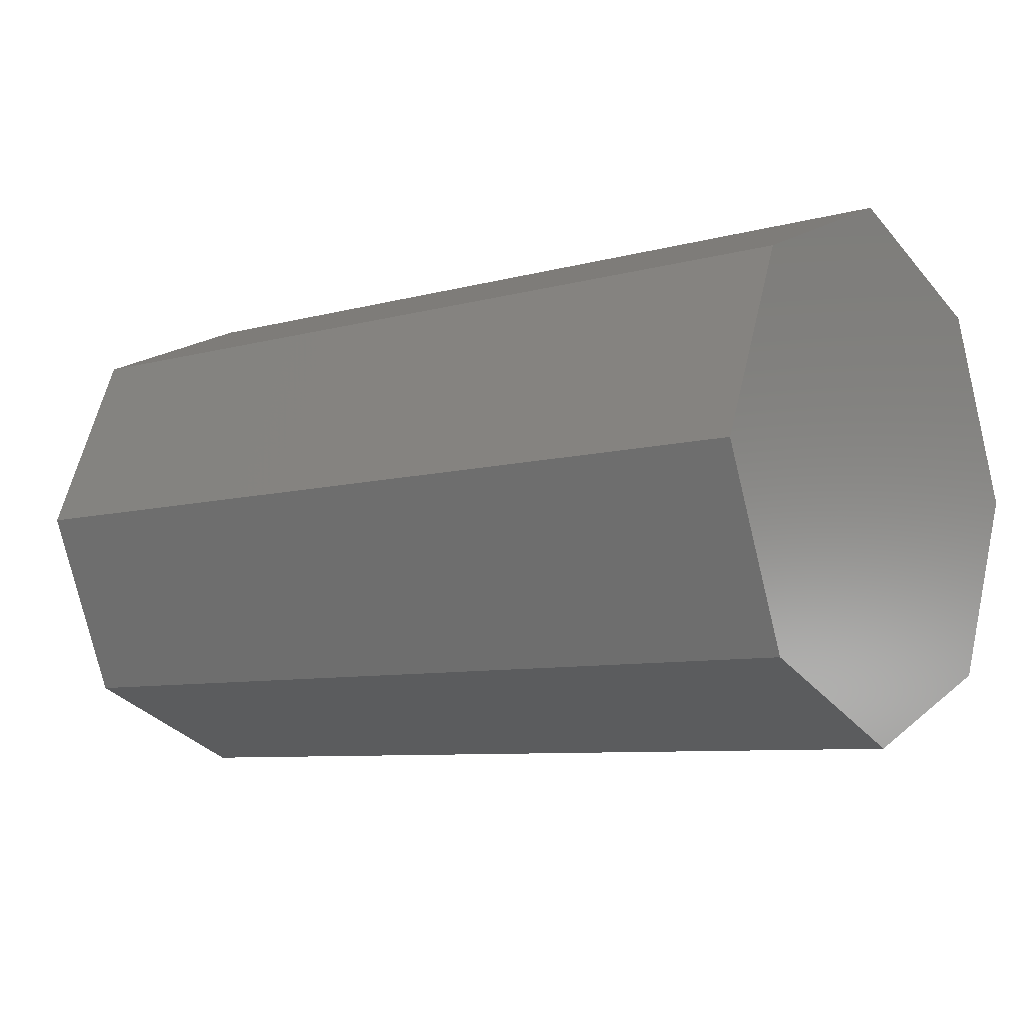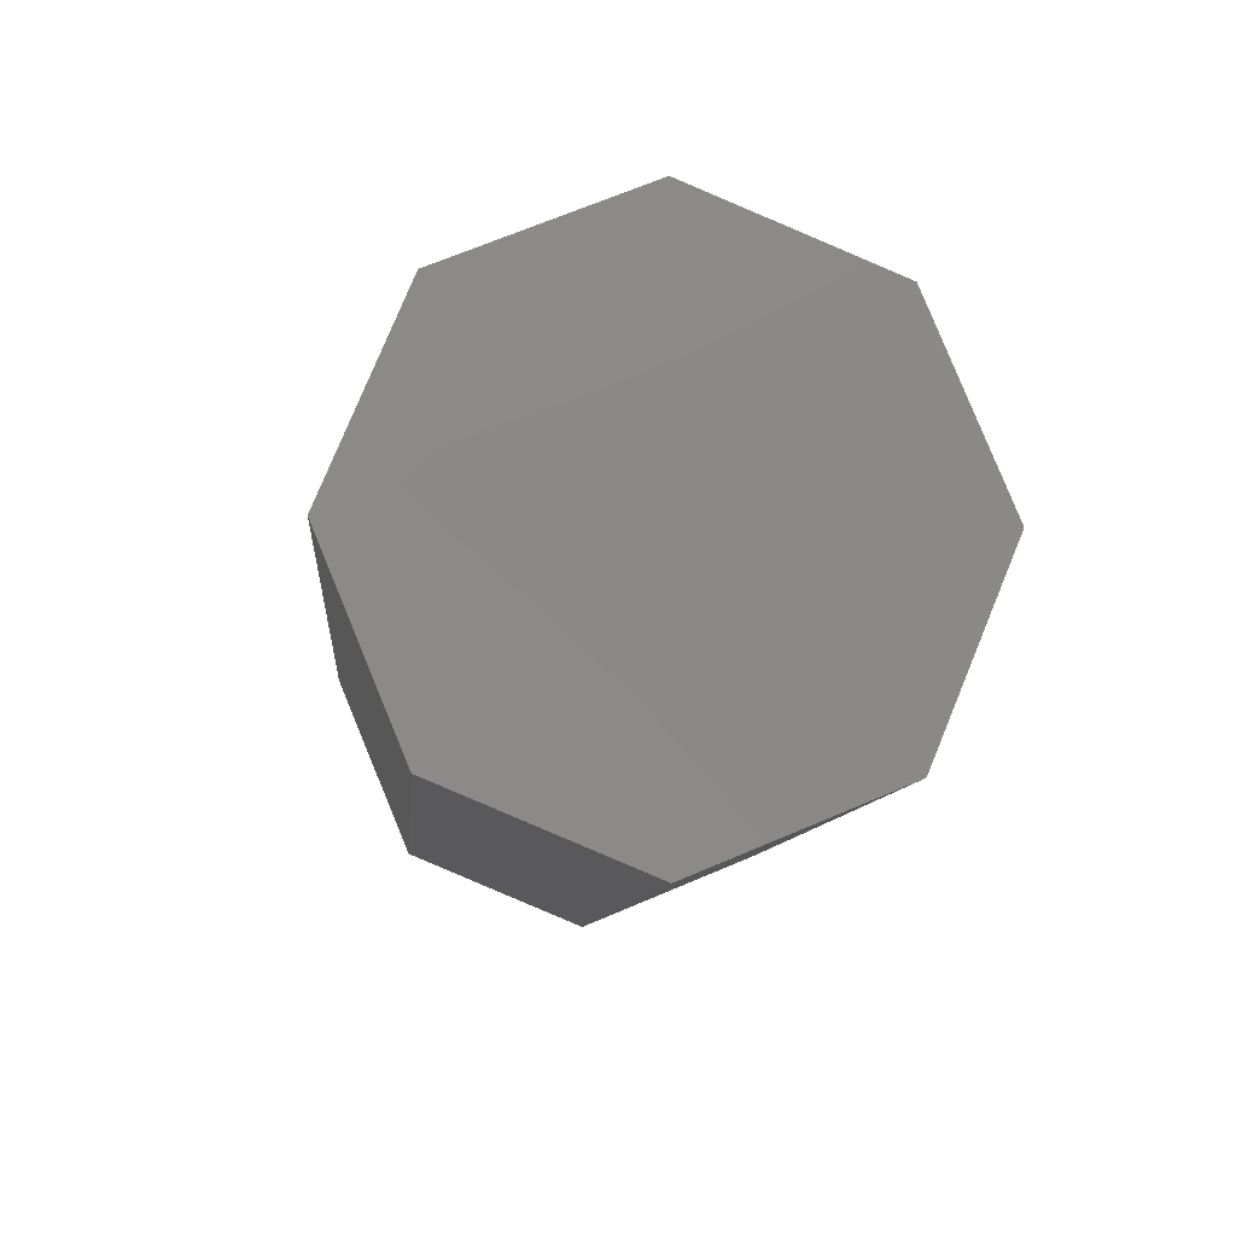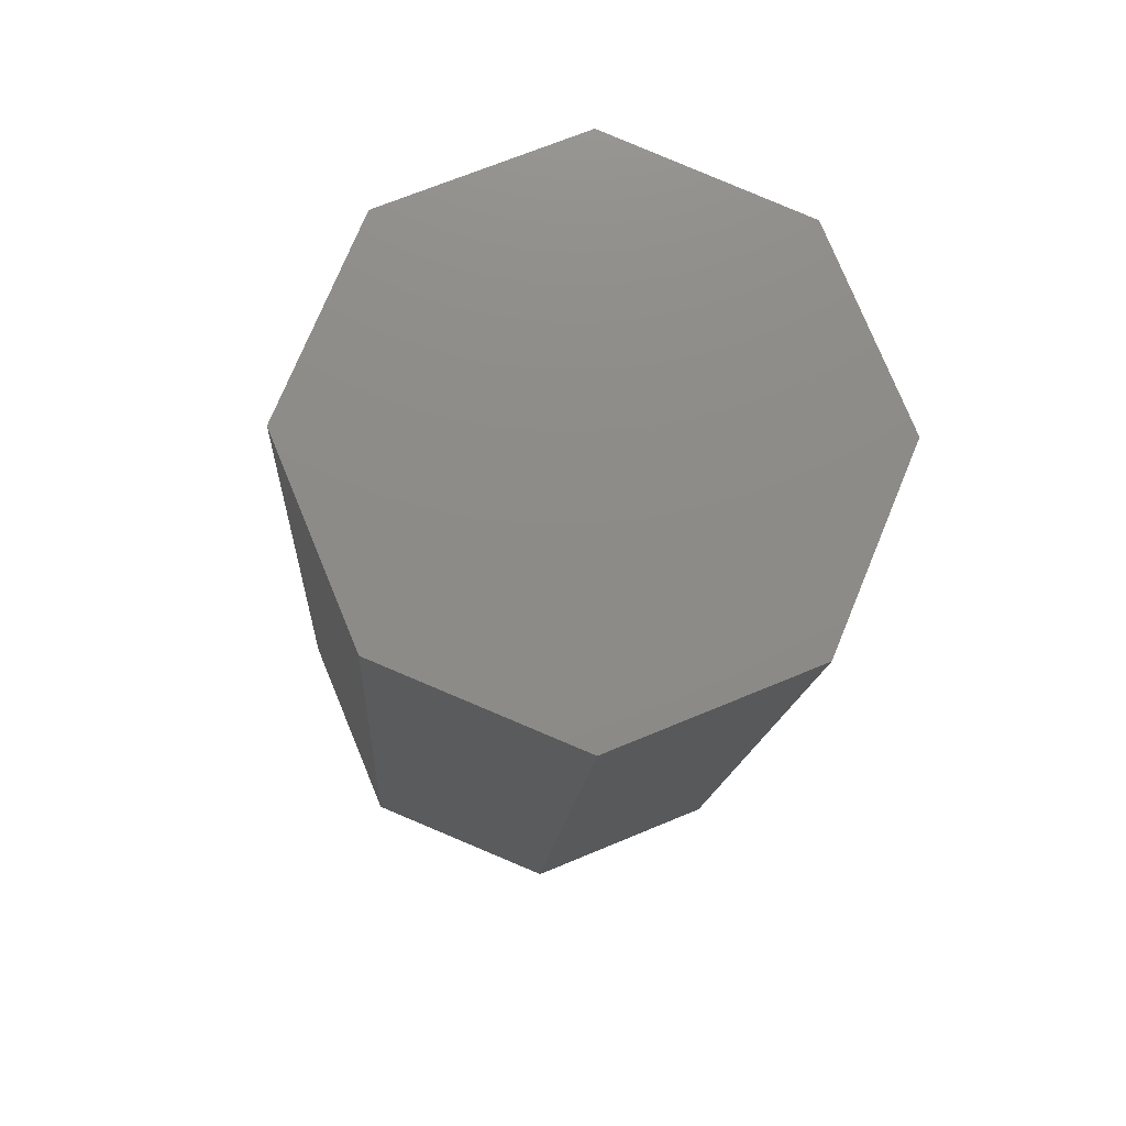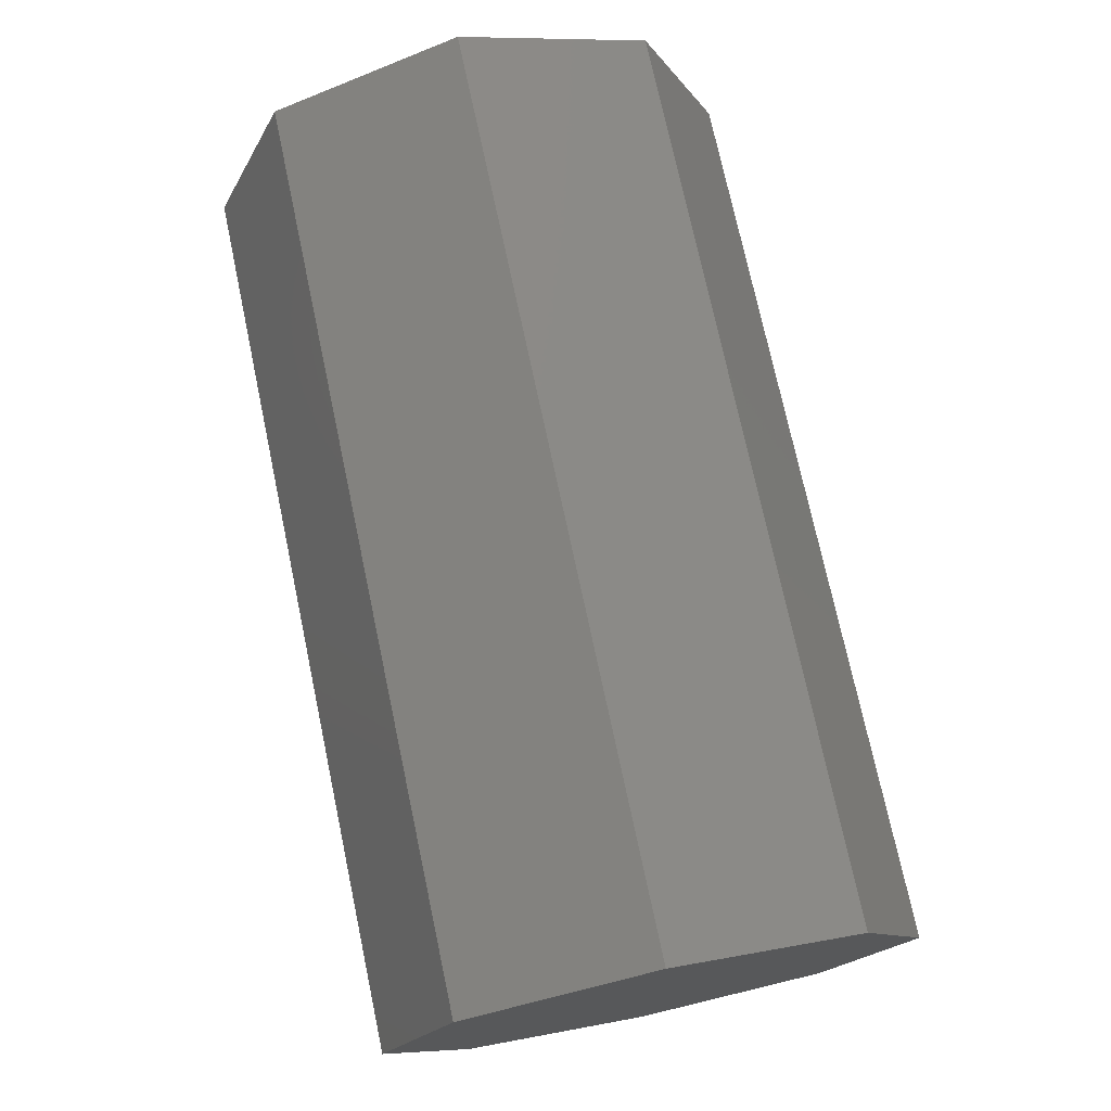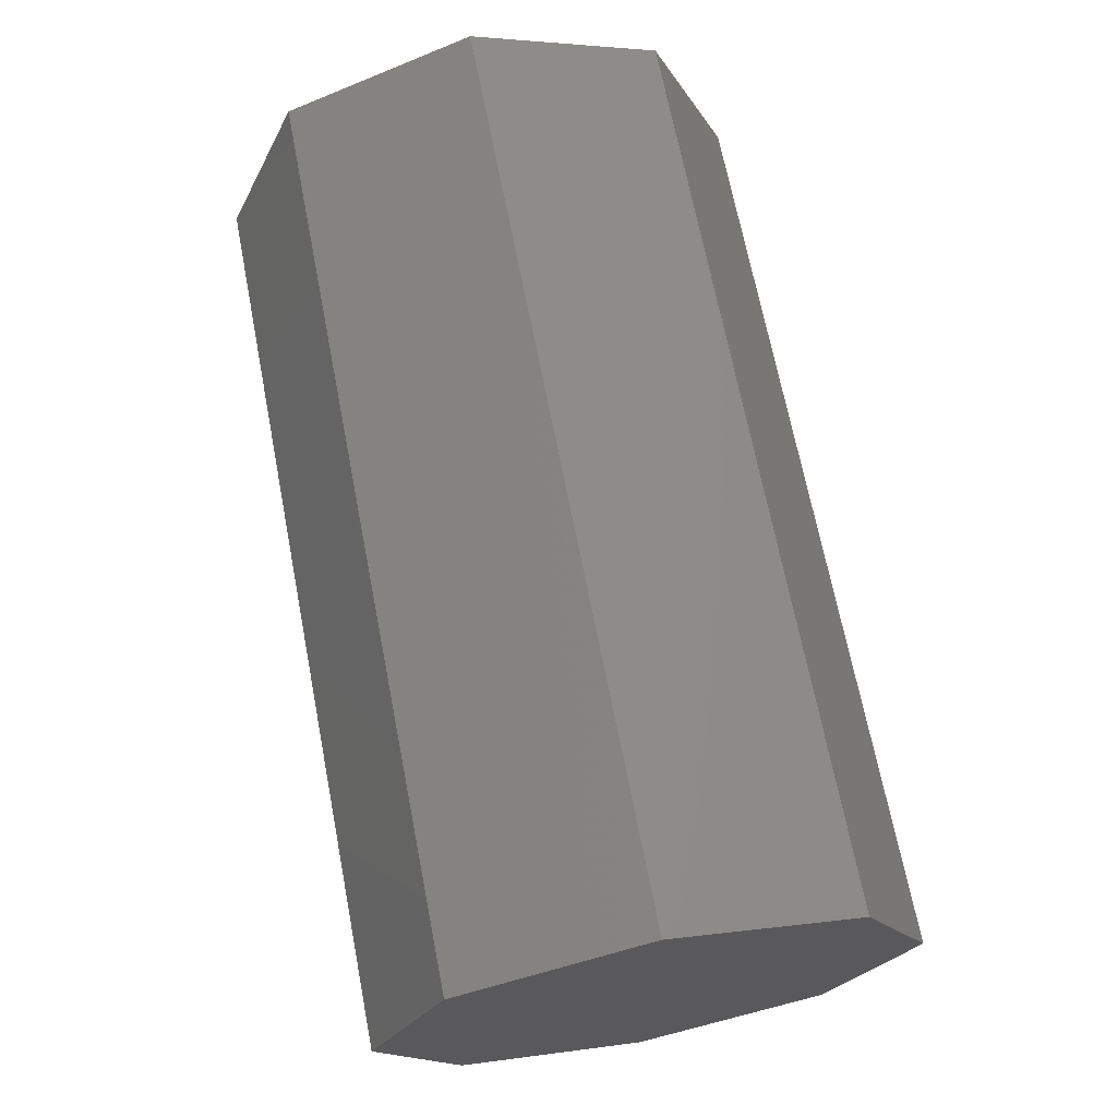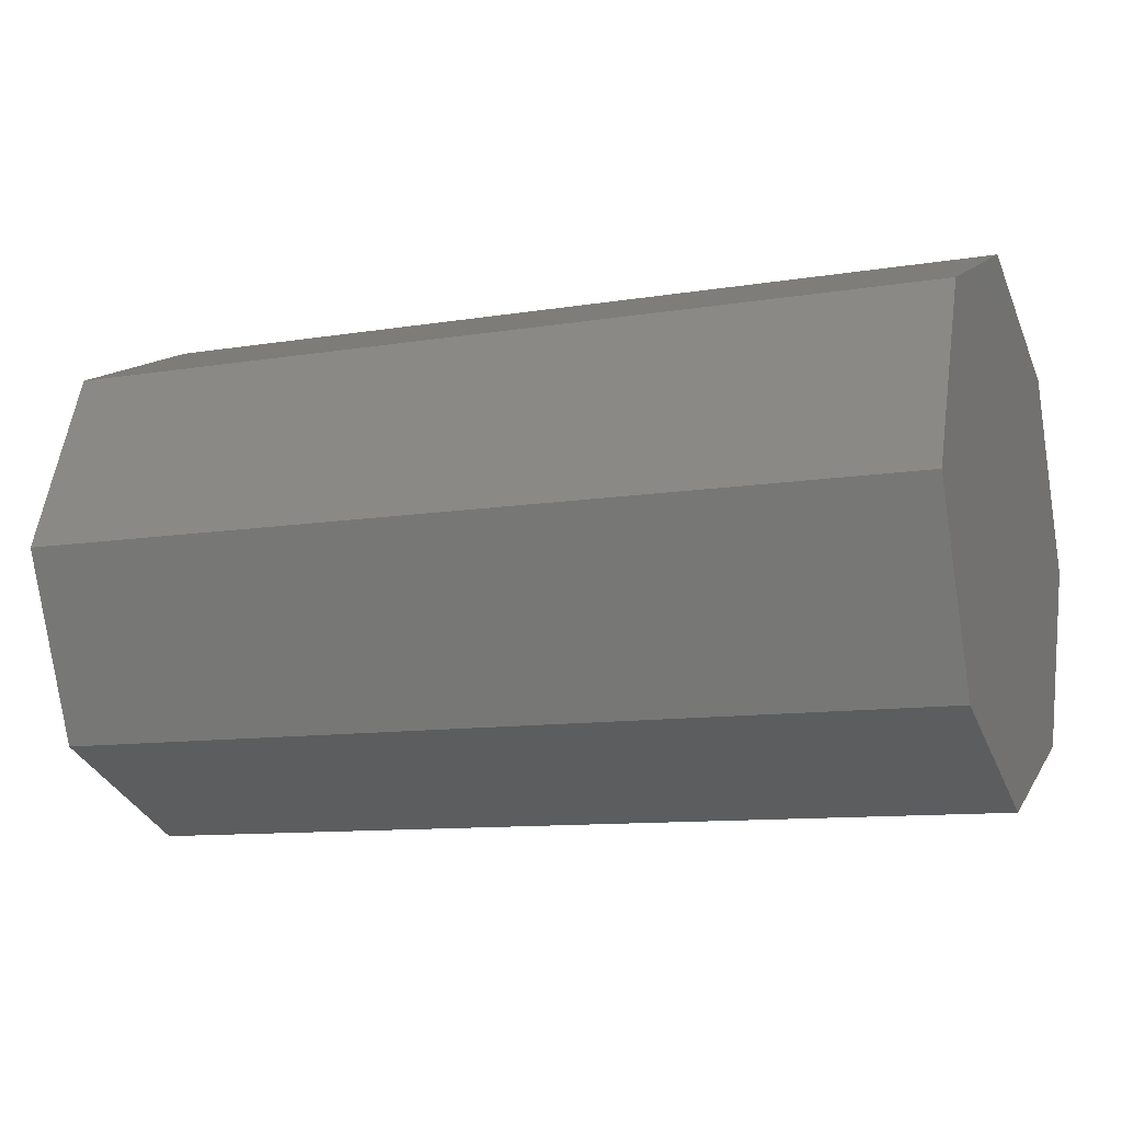
<metadata>
{"format":"stl","ext":"stl","renderer":"f3d","projection":"perspective","resolution":1024,"background":"white","views":[{"elev":-7.7,"azim":-141.7,"up":"+Z"},{"elev":-9.1,"azim":85.1,"up":"+Y"},{"elev":-13.7,"azim":-93.4,"up":"+Y"},{"elev":74.0,"azim":-102.0,"up":"+Z"},{"elev":68.8,"azim":79.0,"up":"+Z"},{"elev":-10.5,"azim":22.6,"up":"+Y"}]}
</metadata>
<code>
# stl→obj: 16 verts, 28 faces
v 0.85 -0.3536 0.3536
v 0.85 0.3536 0.3536
v 0.85 3.062e-17 0.5
v 0.85 0.5 0
v 0.85 -0.5 6.123e-17
v 0.85 0.3536 -0.3536
v 0.85 -0.3536 -0.3536
v 0.85 -9.185e-17 -0.5
v -0.85 3.062e-17 0.5
v -0.85 0.3536 0.3536
v -0.85 -0.3536 0.3536
v -0.85 -9.185e-17 -0.5
v -0.85 -0.3536 -0.3536
v -0.85 0.3536 -0.3536
v -0.85 -0.5 6.123e-17
v -0.85 0.5 0
f 1 2 3
f 2 1 4
f 4 1 5
f 4 5 6
f 6 5 7
f 6 7 8
f 9 10 11
f 12 13 14
f 14 13 15
f 14 15 16
f 16 15 11
f 16 11 10
f 16 4 14
f 14 4 6
f 14 6 12
f 12 6 8
f 12 8 13
f 13 8 7
f 13 7 15
f 15 7 5
f 15 5 11
f 11 5 1
f 11 1 9
f 9 1 3
f 9 3 10
f 10 3 2
f 10 2 16
f 16 2 4

</code>
